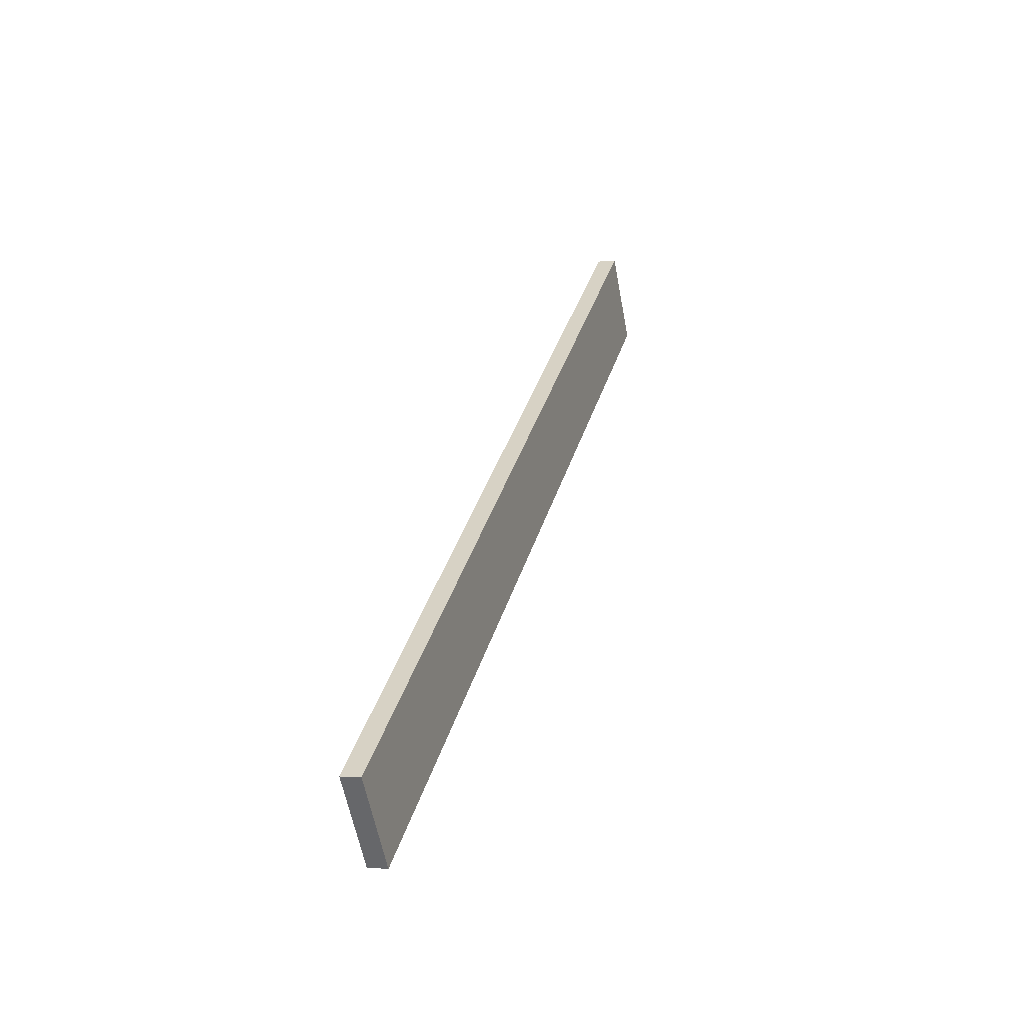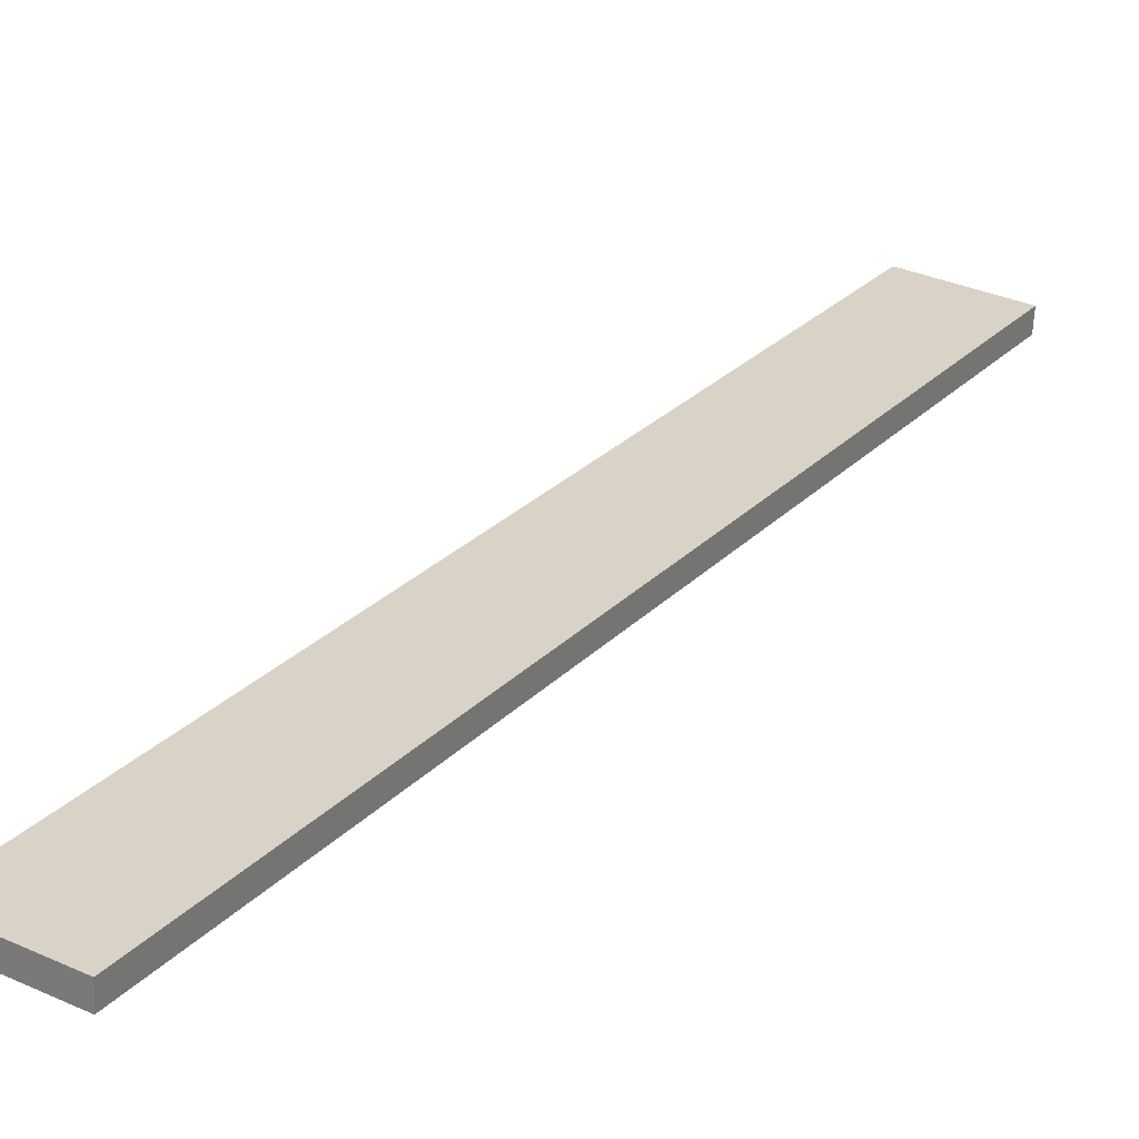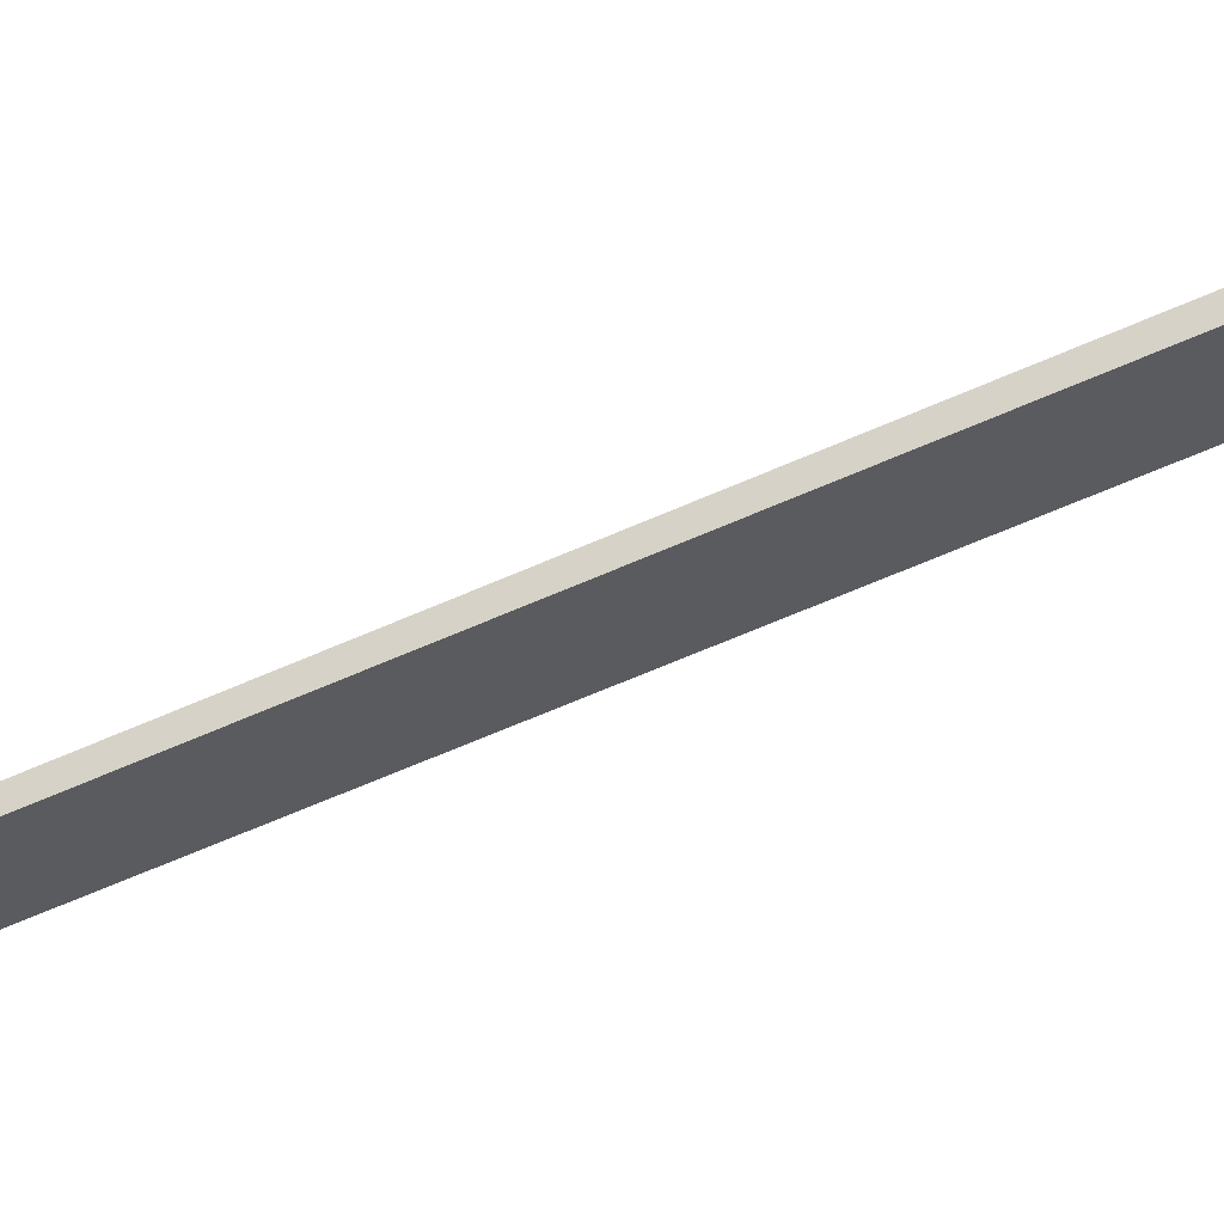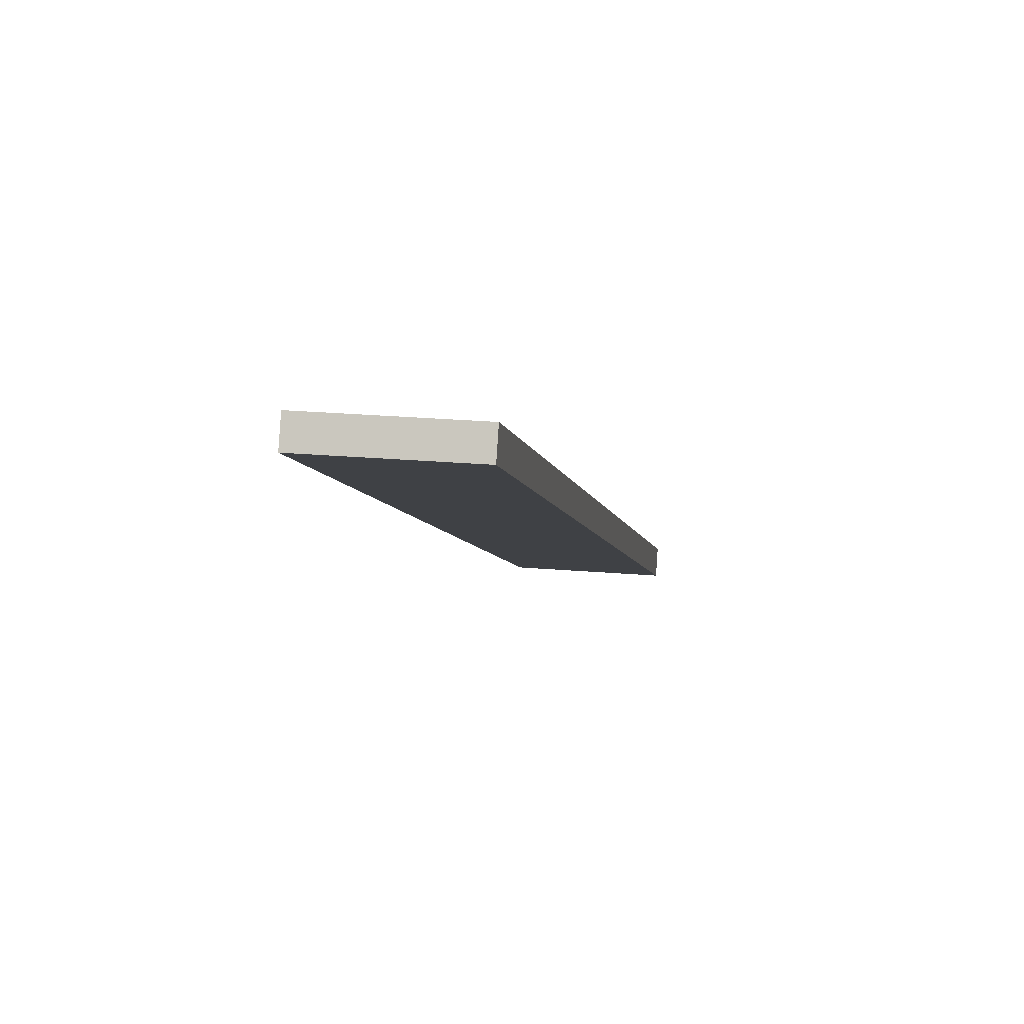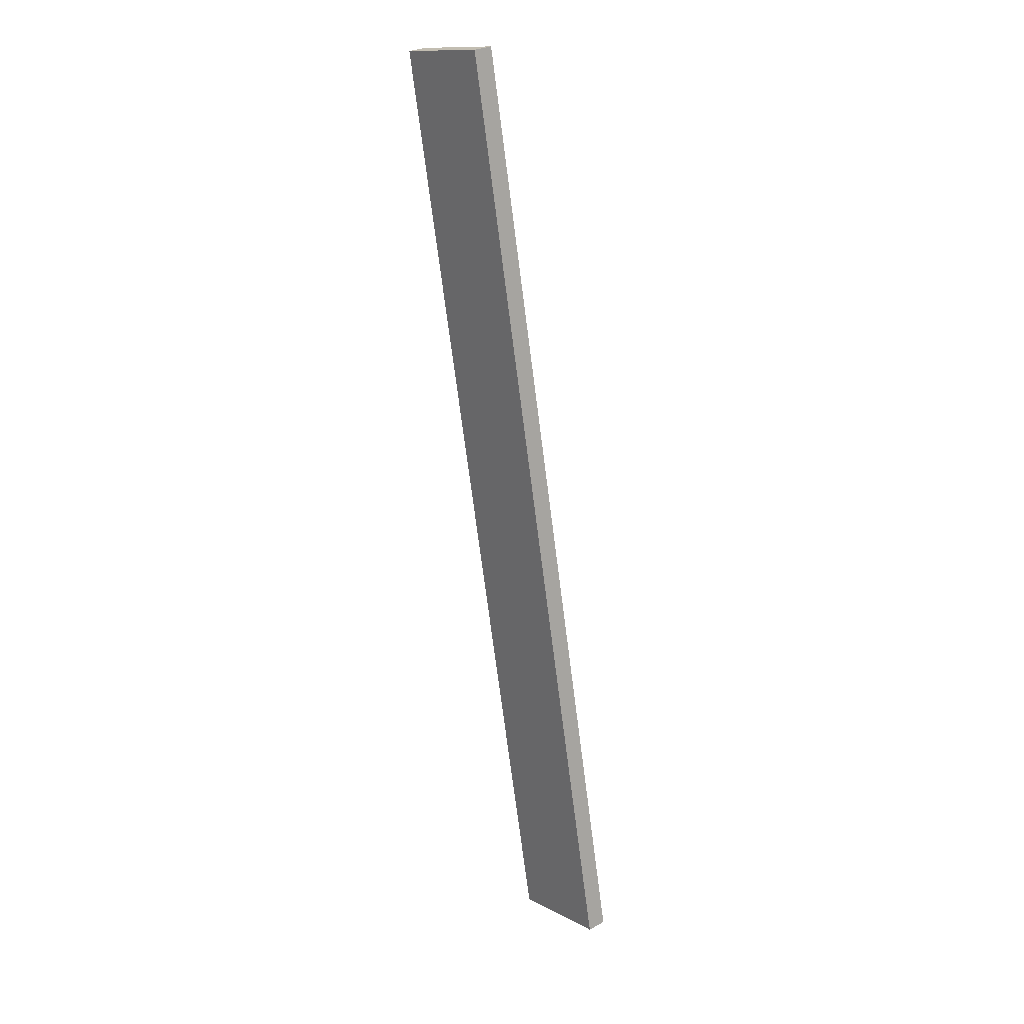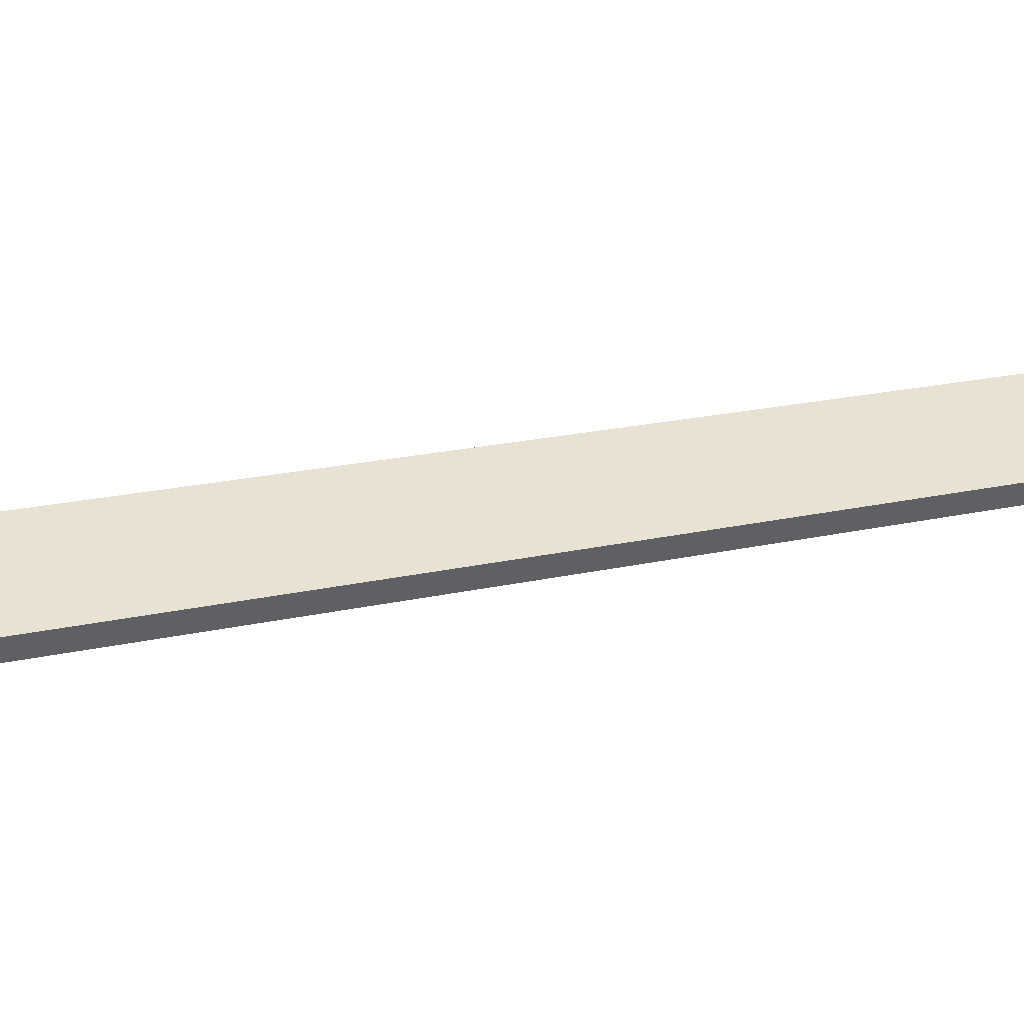
<metadata>
{"format":"obj","ext":"obj","renderer":"f3d","projection":"perspective","resolution":1024,"background":"white","views":[{"elev":-34.2,"azim":-84.4,"up":"+Z"},{"elev":41.7,"azim":-124.5,"up":"+Y"},{"elev":-34.0,"azim":131.1,"up":"+Y"},{"elev":-17.6,"azim":29.2,"up":"+Y"},{"elev":43.1,"azim":-139.3,"up":"+Z"},{"elev":49.8,"azim":-90.0,"up":"+Y"}]}
</metadata>
<code>
o WoodenBrokenPlanks_55
v 129.6 41.57 72.48
v 69.5 79.36 -76.46
v 85.97 77.68 -83.53
v 146.1 39.89 65.4
v 130.2 44.96 73.09
v 146.7 43.28 66.02
v 86.58 81.07 -82.92
v 70.11 82.75 -75.85
f 1 2 3 4
f 5 6 7 8
f 1 4 6 5
f 4 3 7 6
f 3 2 8 7
f 2 1 5 8

</code>
